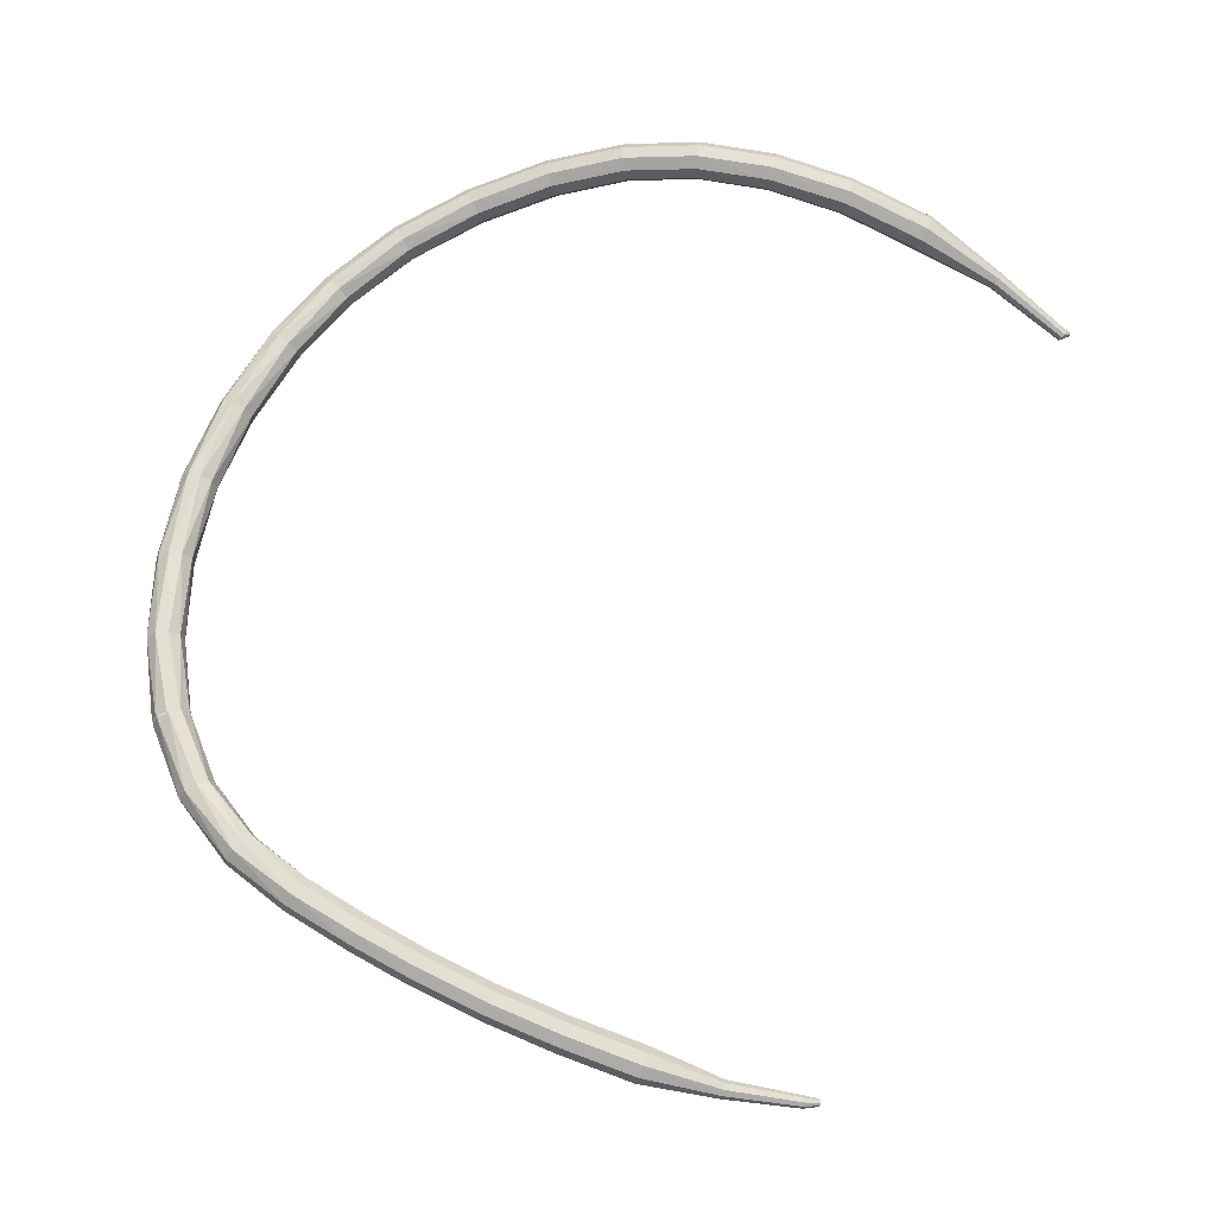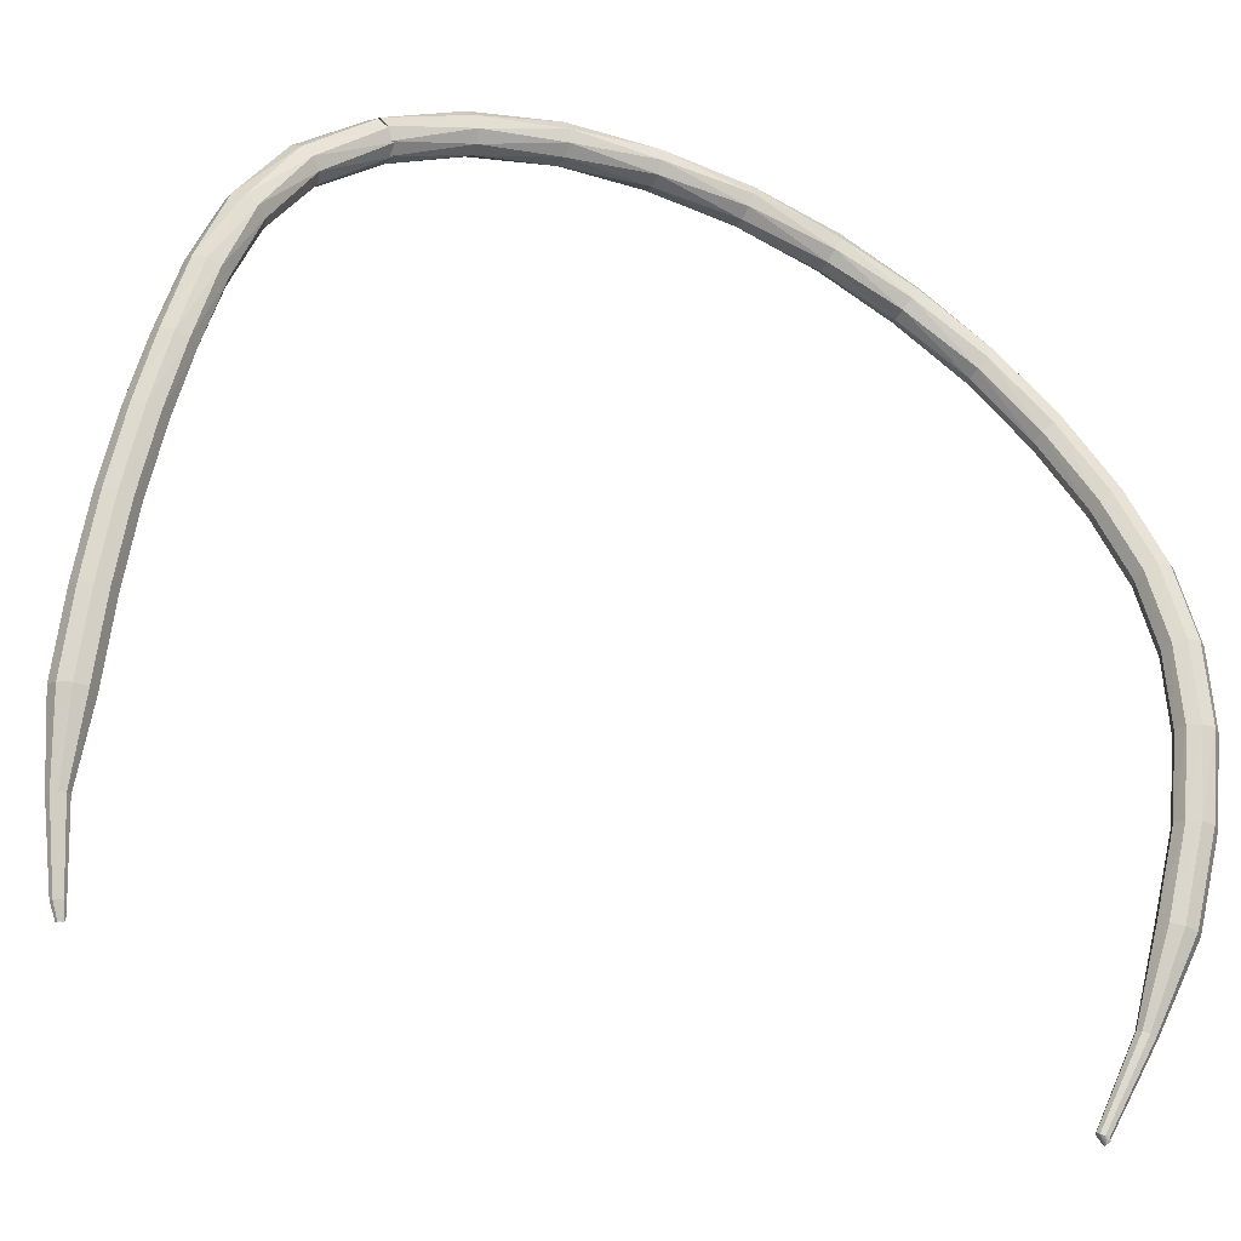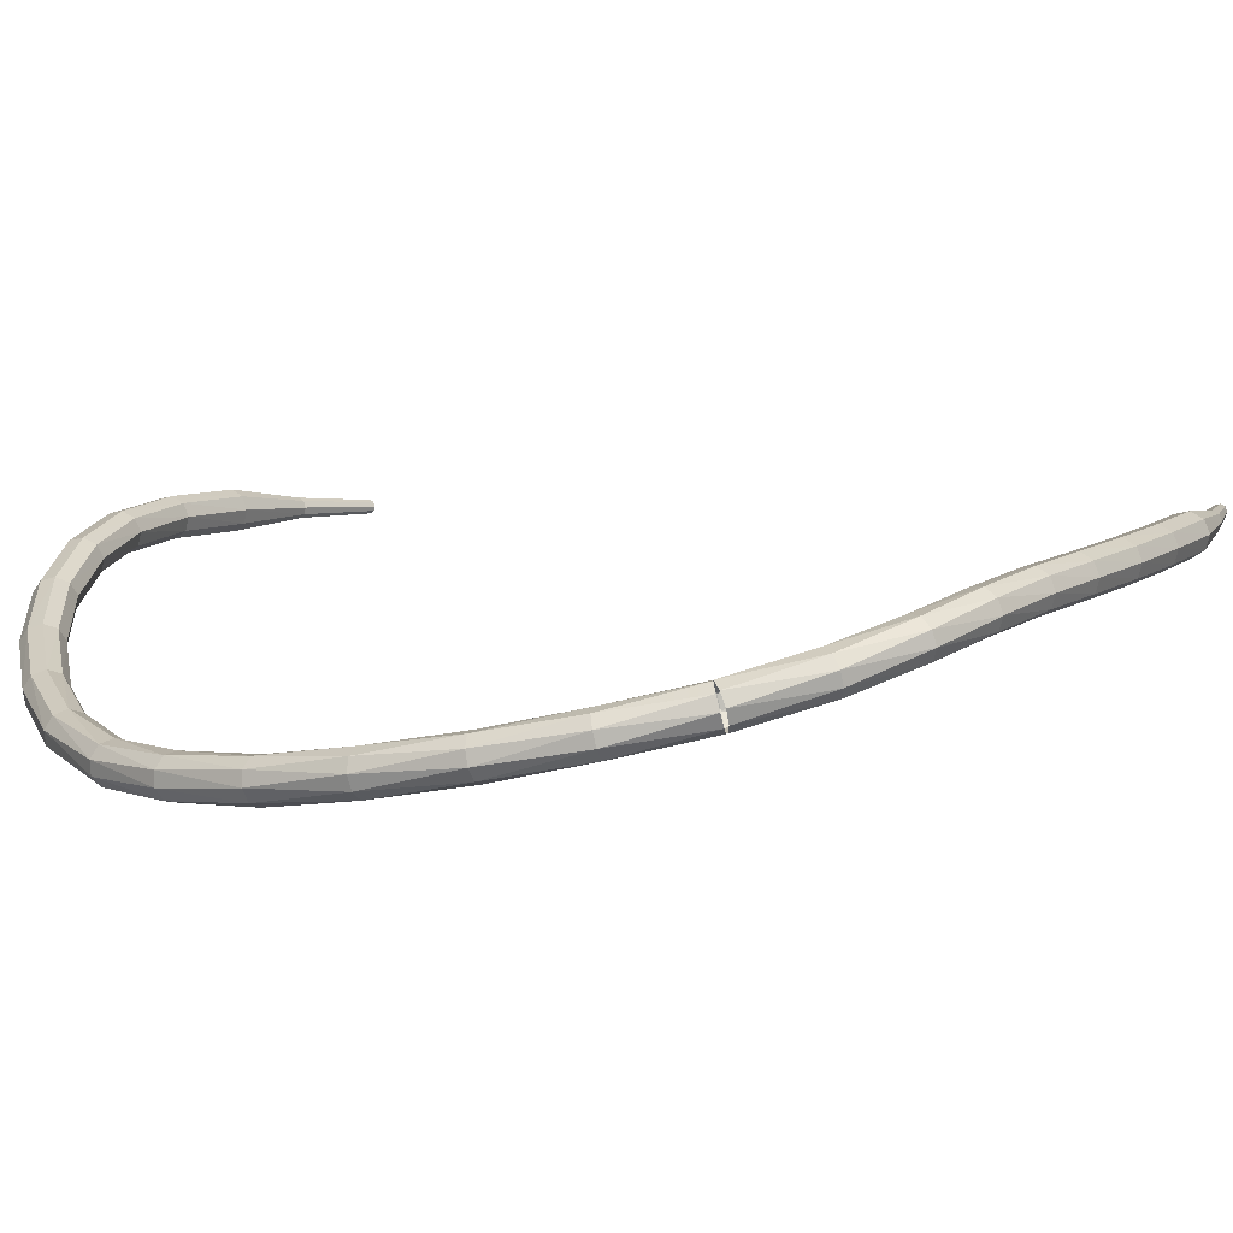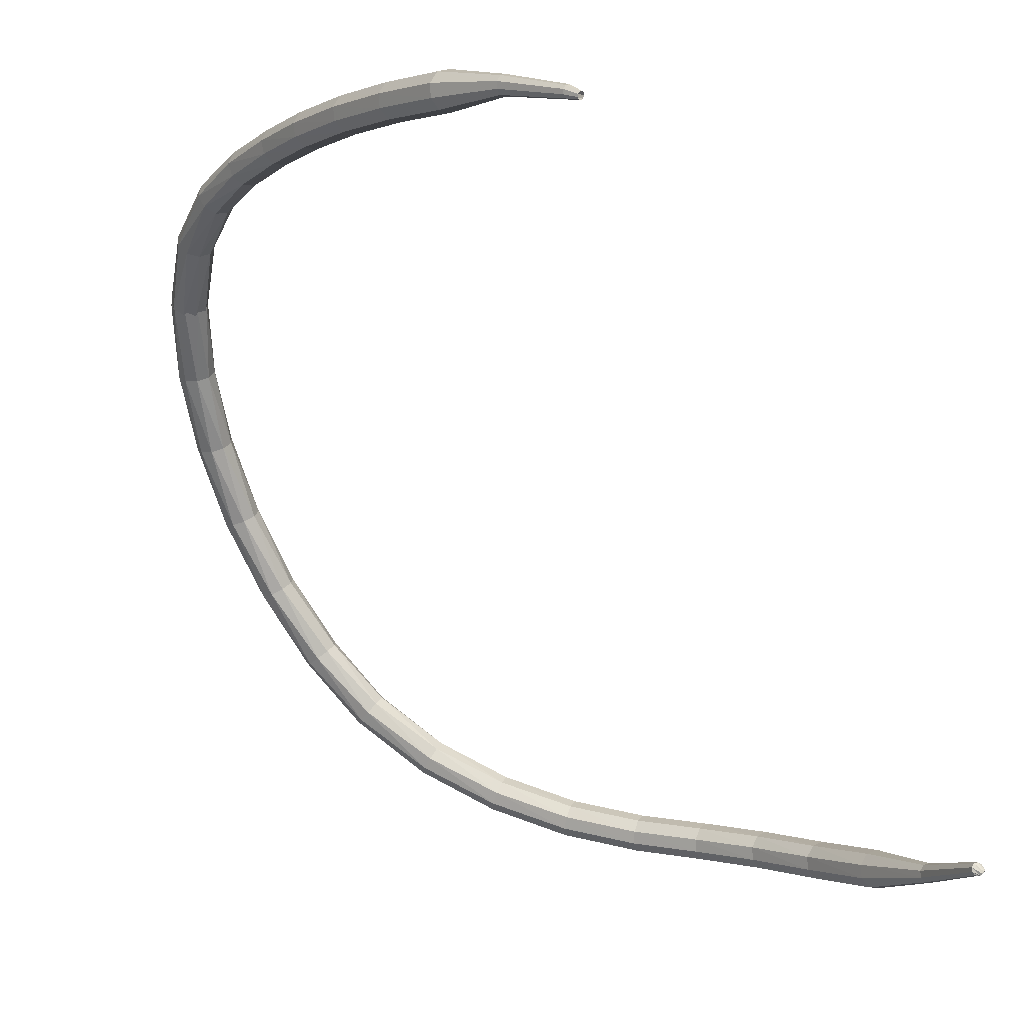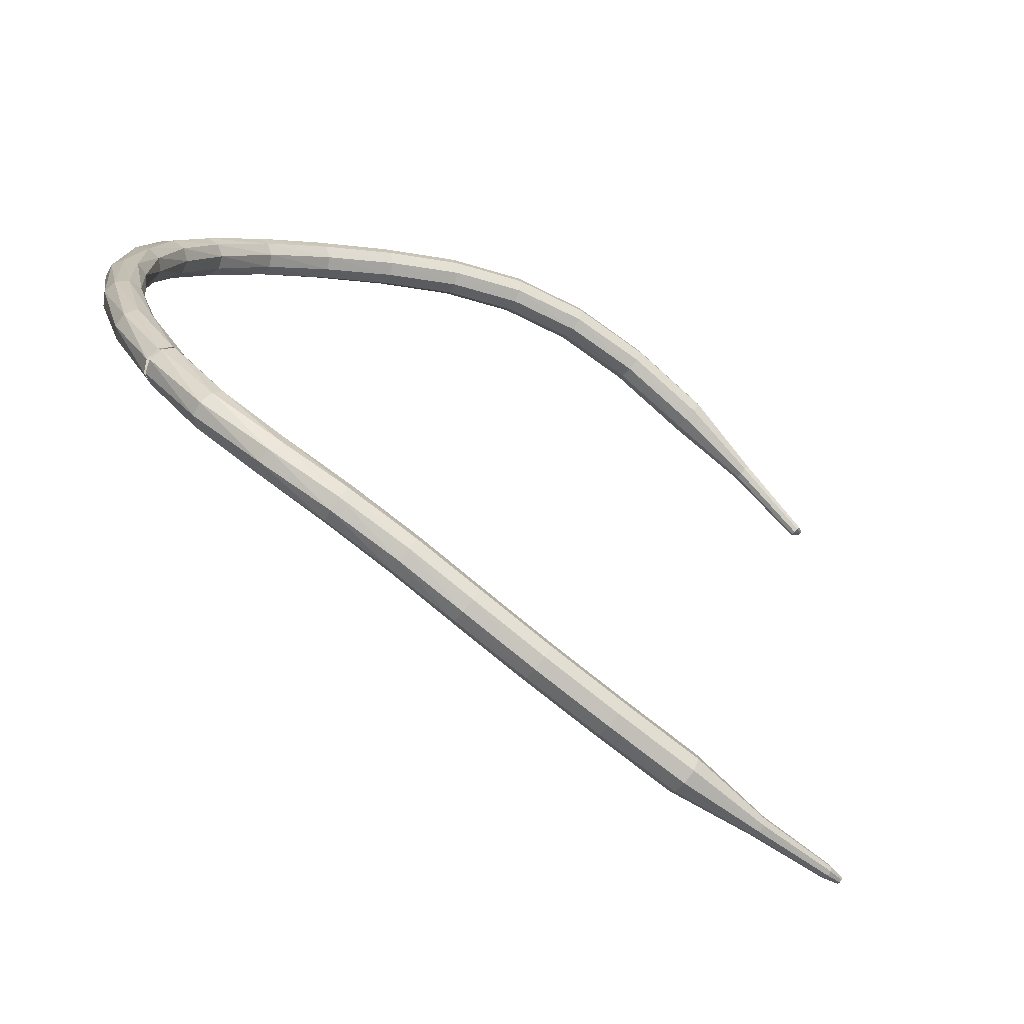
<metadata>
{"format":"obj","ext":"obj","renderer":"f3d","projection":"perspective","resolution":1024,"background":"white","views":[{"elev":-5.8,"azim":-147.2,"up":"+Z"},{"elev":33.7,"azim":-105.9,"up":"+Y"},{"elev":49.5,"azim":98.2,"up":"+Y"},{"elev":-44.4,"azim":-161.9,"up":"+Y"},{"elev":39.8,"azim":172.5,"up":"+Y"}]}
</metadata>
<code>
g tube1
v 140.8 146.5 126.1
v 141.3 146.2 125.8
v 141.6 145.6 125.6
v 141.4 145 125.7
v 140.9 144.6 125.9
v 140.3 144.6 126.3
v 139.9 145.1 126.5
v 139.8 145.8 126.5
v 140.2 146.4 126.4
v 140.8 146.5 126.1
v 138.7 146.7 122.4
v 139.2 146.5 122
v 139.6 146 121.8
v 139.5 145.3 121.9
v 139.1 144.8 122.2
v 138.6 144.8 122.6
v 138.1 145.2 122.9
v 137.9 145.8 122.9
v 138.2 146.4 122.7
v 138.7 146.7 122.4
v 136 146.1 119.5
v 136.5 146 119
v 136.9 145.6 118.8
v 137.1 144.9 118.9
v 136.9 144.4 119.2
v 136.4 144.2 119.7
v 135.9 144.5 120.1
v 135.6 145.1 120.2
v 135.7 145.8 119.9
v 136 146.1 119.5
v 133.3 144.9 117.3
v 133.7 144.9 116.8
v 134.1 144.5 116.5
v 134.4 143.8 116.6
v 134.3 143.3 117
v 134 143.1 117.6
v 133.5 143.4 118
v 133.1 143.9 118.1
v 133 144.6 117.8
v 133.3 144.9 117.3
v 130.6 143.3 115.4
v 131 143.3 114.9
v 131.4 142.9 114.6
v 131.7 142.3 114.7
v 131.7 141.8 115.2
v 131.4 141.6 115.7
v 131 141.8 116.2
v 130.6 142.4 116.3
v 130.4 143 116
v 130.6 143.3 115.4
v 128.1 141.6 113.8
v 128.4 141.6 113.2
v 128.9 141.2 112.9
v 129.3 140.7 113
v 129.3 140.2 113.5
v 129.1 140 114.1
v 128.6 140.2 114.5
v 128.2 140.7 114.7
v 128 141.3 114.4
v 128.1 141.6 113.8
v 125.2 139.6 112.1
v 125.6 139.6 111.5
v 126.1 139.2 111.2
v 126.4 138.6 111.3
v 126.5 138.1 111.8
v 126.3 138 112.4
v 125.8 138.2 112.8
v 125.4 138.7 113
v 125.2 139.3 112.6
v 125.2 139.6 112.1
v 122.3 137.4 110.5
v 122.6 137.4 109.9
v 123.1 137 109.6
v 123.5 136.4 109.7
v 123.6 135.9 110.2
v 123.4 135.8 110.8
v 123 136 111.3
v 122.5 136.5 111.4
v 122.3 137.1 111.1
v 122.3 137.4 110.5
v 119.2 135.1 109
v 119.5 135 108.4
v 120 134.6 108.1
v 120.4 134 108.2
v 120.5 133.6 108.7
v 120.3 133.5 109.3
v 119.9 133.7 109.8
v 119.5 134.2 110
v 119.2 134.8 109.6
v 119.2 135.1 109
v 116.4 132.2 107.8
v 116.5 132.2 107.5
v 116.7 132 107.3
v 116.9 131.7 107.4
v 117 131.5 107.6
v 117 131.4 108
v 116.8 131.6 108.2
v 116.5 131.8 108.3
v 116.4 132.1 108.1
v 116.4 132.2 107.8
v 113.4 129.5 107.1
v 113.5 129.4 106.9
v 113.6 129.3 106.8
v 113.7 129.1 106.8
v 113.8 129 107
v 113.8 129 107.2
v 113.7 129.1 107.4
v 113.5 129.2 107.5
v 113.4 129.4 107.3
v 113.4 129.5 107.1
v 112.9 128.8 107.1
v 112.9 128.8 107
v 113 128.7 106.9
v 113.1 128.6 106.9
v 113.2 128.5 107
v 113.1 128.5 107.2
v 113.1 128.6 107.3
v 113 128.7 107.3
v 112.9 128.8 107.2
v 112.9 128.8 107.1
f 1 2 12
f 12 11 1
f 2 3 13
f 13 12 2
f 3 4 14
f 14 13 3
f 4 5 15
f 15 14 4
f 5 6 16
f 16 15 5
f 6 7 17
f 17 16 6
f 7 8 18
f 18 17 7
f 8 9 19
f 19 18 8
f 9 10 20
f 20 19 9
f 11 12 22
f 22 21 11
f 12 13 23
f 23 22 12
f 13 14 24
f 24 23 13
f 14 15 25
f 25 24 14
f 15 16 26
f 26 25 15
f 16 17 27
f 27 26 16
f 17 18 28
f 28 27 17
f 18 19 29
f 29 28 18
f 19 20 30
f 30 29 19
f 21 22 32
f 32 31 21
f 22 23 33
f 33 32 22
f 23 24 34
f 34 33 23
f 24 25 35
f 35 34 24
f 25 26 36
f 36 35 25
f 26 27 37
f 37 36 26
f 27 28 38
f 38 37 27
f 28 29 39
f 39 38 28
f 29 30 40
f 40 39 29
f 31 32 42
f 42 41 31
f 32 33 43
f 43 42 32
f 33 34 44
f 44 43 33
f 34 35 45
f 45 44 34
f 35 36 46
f 46 45 35
f 36 37 47
f 47 46 36
f 37 38 48
f 48 47 37
f 38 39 49
f 49 48 38
f 39 40 50
f 50 49 39
f 41 42 52
f 52 51 41
f 42 43 53
f 53 52 42
f 43 44 54
f 54 53 43
f 44 45 55
f 55 54 44
f 45 46 56
f 56 55 45
f 46 47 57
f 57 56 46
f 47 48 58
f 58 57 47
f 48 49 59
f 59 58 48
f 49 50 60
f 60 59 49
f 51 52 62
f 62 61 51
f 52 53 63
f 63 62 52
f 53 54 64
f 64 63 53
f 54 55 65
f 65 64 54
f 55 56 66
f 66 65 55
f 56 57 67
f 67 66 56
f 57 58 68
f 68 67 57
f 58 59 69
f 69 68 58
f 59 60 70
f 70 69 59
f 61 62 72
f 72 71 61
f 62 63 73
f 73 72 62
f 63 64 74
f 74 73 63
f 64 65 75
f 75 74 64
f 65 66 76
f 76 75 65
f 66 67 77
f 77 76 66
f 67 68 78
f 78 77 67
f 68 69 79
f 79 78 68
f 69 70 80
f 80 79 69
f 71 72 82
f 82 81 71
f 72 73 83
f 83 82 72
f 73 74 84
f 84 83 73
f 74 75 85
f 85 84 74
f 75 76 86
f 86 85 75
f 76 77 87
f 87 86 76
f 77 78 88
f 88 87 77
f 78 79 89
f 89 88 78
f 79 80 90
f 90 89 79
f 81 82 92
f 92 91 81
f 82 83 93
f 93 92 82
f 83 84 94
f 94 93 83
f 84 85 95
f 95 94 84
f 85 86 96
f 96 95 85
f 86 87 97
f 97 96 86
f 87 88 98
f 98 97 87
f 88 89 99
f 99 98 88
f 89 90 100
f 100 99 89
f 91 92 102
f 102 101 91
f 92 93 103
f 103 102 92
f 93 94 104
f 104 103 93
f 94 95 105
f 105 104 94
f 95 96 106
f 106 105 95
f 96 97 107
f 107 106 96
f 97 98 108
f 108 107 97
f 98 99 109
f 109 108 98
f 99 100 110
f 110 109 99
f 101 102 112
f 112 111 101
f 102 103 113
f 113 112 102
f 103 104 114
f 114 113 103
f 104 105 115
f 115 114 104
f 105 106 116
f 116 115 105
f 106 107 117
f 117 116 106
f 107 108 118
f 118 117 107
f 108 109 119
f 119 118 108
f 109 110 120
f 120 119 109
v 140.1 144.7 126.1
v 140.8 144.6 125.9
v 141.4 144.9 125.8
v 141.6 145.5 125.8
v 141.4 146.2 126
v 140.9 146.5 126.2
v 140.3 146.4 126.4
v 139.8 145.9 126.4
v 139.8 145.2 126.3
v 140.1 144.7 126.1
v 141.2 144.1 130.2
v 141.7 143.8 130
v 142.4 143.9 129.9
v 142.8 144.5 129.9
v 142.8 145.1 130.1
v 142.4 145.6 130.3
v 141.8 145.7 130.5
v 141.2 145.3 130.5
v 140.9 144.7 130.4
v 141.2 144.1 130.2
v 141.5 143.3 134.5
v 141.9 142.7 134.3
v 142.5 142.5 134.2
v 143.1 142.7 134.2
v 143.5 143.3 134.4
v 143.4 143.9 134.6
v 142.9 144.3 134.8
v 142.2 144.3 134.8
v 141.6 143.9 134.7
v 141.5 143.3 134.5
v 141.5 141.9 138.7
v 141.6 141.3 138.5
v 142.1 140.8 138.3
v 142.8 140.8 138.4
v 143.3 141.2 138.6
v 143.4 141.8 138.9
v 143.1 142.4 139.1
v 142.5 142.6 139.1
v 141.8 142.4 139
v 141.5 141.9 138.7
v 140.9 140.1 142.8
v 140.9 139.5 142.5
v 141.3 138.9 142.3
v 141.9 138.7 142.3
v 142.5 139 142.6
v 142.8 139.5 143
v 142.5 140.1 143.2
v 142 140.5 143.3
v 141.3 140.5 143.1
v 140.9 140.1 142.8
v 139.6 138 146.5
v 139.5 137.5 146.1
v 139.8 136.9 145.9
v 140.4 136.6 146
v 141 136.6 146.3
v 141.3 137.1 146.7
v 141.2 137.7 147
v 140.7 138.1 147.1
v 140.1 138.3 146.9
v 139.6 138 146.5
v 137.8 136 149.6
v 137.7 135.5 149.1
v 137.9 134.9 148.9
v 138.4 134.5 149
v 139 134.4 149.4
v 139.3 134.7 149.9
v 139.3 135.3 150.3
v 138.9 135.8 150.3
v 138.3 136.1 150.1
v 137.8 136 149.6
v 135.1 134 152.4
v 135 133.6 151.8
v 135.1 133 151.5
v 135.6 132.5 151.6
v 136 132.2 152.1
v 136.3 132.4 152.7
v 136.3 133 153.1
v 136 133.6 153.2
v 135.6 134 152.9
v 135.1 134 152.4
v 131.8 132.1 154.4
v 131.7 131.8 153.8
v 131.9 131.2 153.5
v 132.2 130.6 153.6
v 132.6 130.3 154.1
v 132.8 130.4 154.7
v 132.8 130.9 155.2
v 132.6 131.6 155.3
v 132.2 132 155
v 131.8 132.1 154.4
v 128.1 130.4 155.7
v 128.1 130.2 155.1
v 128.2 129.6 154.8
v 128.5 129 154.9
v 128.8 128.6 155.4
v 129 128.7 156.1
v 128.9 129.1 156.6
v 128.7 129.8 156.7
v 128.4 130.3 156.4
v 128.1 130.4 155.7
v 124.3 129 156.4
v 124.3 128.7 155.8
v 124.5 128.2 155.4
v 124.8 127.5 155.5
v 125 127.1 156.1
v 125 127.2 156.7
v 124.9 127.6 157.3
v 124.7 128.2 157.4
v 124.4 128.8 157
v 124.3 129 156.4
v 120.6 127.4 156.3
v 120.8 127.2 155.7
v 121 126.7 155.3
v 121.3 126.1 155.4
v 121.5 125.7 156
v 121.4 125.6 156.6
v 121.2 126 157.2
v 120.9 126.6 157.3
v 120.6 127.2 156.9
v 120.6 127.4 156.3
v 117.1 125.5 155.6
v 117.4 125.3 155
v 117.7 124.9 154.7
v 118.1 124.3 154.8
v 118.2 123.9 155.3
v 118.1 123.8 156
v 117.7 124.1 156.5
v 117.3 124.6 156.6
v 117.1 125.2 156.2
v 117.1 125.5 155.6
v 113.7 123 154.4
v 114.1 123 153.8
v 114.5 122.6 153.4
v 114.9 122 153.6
v 115 121.6 154
v 114.8 121.4 154.7
v 114.4 121.7 155.2
v 114 122.2 155.3
v 113.7 122.7 155
v 113.7 123 154.4
v 110.5 120.3 152.5
v 110.9 120.3 151.9
v 111.4 120 151.6
v 111.8 119.5 151.7
v 111.9 119 152.2
v 111.7 118.8 152.8
v 111.2 118.9 153.2
v 110.7 119.4 153.3
v 110.5 120 153
v 110.5 120.3 152.5
v 107.9 117.3 150
v 108.1 117.3 149.8
v 108.4 117.1 149.6
v 108.6 116.9 149.7
v 108.6 116.6 149.9
v 108.5 116.5 150.2
v 108.2 116.5 150.4
v 107.9 116.8 150.4
v 107.8 117.1 150.3
v 107.9 117.3 150
v 105.2 114.7 147.2
v 105.4 114.7 147
v 105.6 114.6 146.9
v 105.7 114.4 146.9
v 105.7 114.3 147.1
v 105.6 114.2 147.2
v 105.5 114.2 147.4
v 105.3 114.4 147.4
v 105.2 114.6 147.3
v 105.2 114.7 147.2
v 105.1 114.4 147.3
v 105.1 114.3 147.2
v 105.2 114.2 147.1
v 105.3 114.1 147.1
v 105.4 114.1 147.2
v 105.4 114.1 147.4
v 105.4 114.2 147.5
v 105.3 114.3 147.5
v 105.2 114.4 147.4
v 105.1 114.4 147.3
f 121 122 132
f 132 131 121
f 122 123 133
f 133 132 122
f 123 124 134
f 134 133 123
f 124 125 135
f 135 134 124
f 125 126 136
f 136 135 125
f 126 127 137
f 137 136 126
f 127 128 138
f 138 137 127
f 128 129 139
f 139 138 128
f 129 130 140
f 140 139 129
f 131 132 142
f 142 141 131
f 132 133 143
f 143 142 132
f 133 134 144
f 144 143 133
f 134 135 145
f 145 144 134
f 135 136 146
f 146 145 135
f 136 137 147
f 147 146 136
f 137 138 148
f 148 147 137
f 138 139 149
f 149 148 138
f 139 140 150
f 150 149 139
f 141 142 152
f 152 151 141
f 142 143 153
f 153 152 142
f 143 144 154
f 154 153 143
f 144 145 155
f 155 154 144
f 145 146 156
f 156 155 145
f 146 147 157
f 157 156 146
f 147 148 158
f 158 157 147
f 148 149 159
f 159 158 148
f 149 150 160
f 160 159 149
f 151 152 162
f 162 161 151
f 152 153 163
f 163 162 152
f 153 154 164
f 164 163 153
f 154 155 165
f 165 164 154
f 155 156 166
f 166 165 155
f 156 157 167
f 167 166 156
f 157 158 168
f 168 167 157
f 158 159 169
f 169 168 158
f 159 160 170
f 170 169 159
f 161 162 172
f 172 171 161
f 162 163 173
f 173 172 162
f 163 164 174
f 174 173 163
f 164 165 175
f 175 174 164
f 165 166 176
f 176 175 165
f 166 167 177
f 177 176 166
f 167 168 178
f 178 177 167
f 168 169 179
f 179 178 168
f 169 170 180
f 180 179 169
f 171 172 182
f 182 181 171
f 172 173 183
f 183 182 172
f 173 174 184
f 184 183 173
f 174 175 185
f 185 184 174
f 175 176 186
f 186 185 175
f 176 177 187
f 187 186 176
f 177 178 188
f 188 187 177
f 178 179 189
f 189 188 178
f 179 180 190
f 190 189 179
f 181 182 192
f 192 191 181
f 182 183 193
f 193 192 182
f 183 184 194
f 194 193 183
f 184 185 195
f 195 194 184
f 185 186 196
f 196 195 185
f 186 187 197
f 197 196 186
f 187 188 198
f 198 197 187
f 188 189 199
f 199 198 188
f 189 190 200
f 200 199 189
f 191 192 202
f 202 201 191
f 192 193 203
f 203 202 192
f 193 194 204
f 204 203 193
f 194 195 205
f 205 204 194
f 195 196 206
f 206 205 195
f 196 197 207
f 207 206 196
f 197 198 208
f 208 207 197
f 198 199 209
f 209 208 198
f 199 200 210
f 210 209 199
f 201 202 212
f 212 211 201
f 202 203 213
f 213 212 202
f 203 204 214
f 214 213 203
f 204 205 215
f 215 214 204
f 205 206 216
f 216 215 205
f 206 207 217
f 217 216 206
f 207 208 218
f 218 217 207
f 208 209 219
f 219 218 208
f 209 210 220
f 220 219 209
f 211 212 222
f 222 221 211
f 212 213 223
f 223 222 212
f 213 214 224
f 224 223 213
f 214 215 225
f 225 224 214
f 215 216 226
f 226 225 215
f 216 217 227
f 227 226 216
f 217 218 228
f 228 227 217
f 218 219 229
f 229 228 218
f 219 220 230
f 230 229 219
f 221 222 232
f 232 231 221
f 222 223 233
f 233 232 222
f 223 224 234
f 234 233 223
f 224 225 235
f 235 234 224
f 225 226 236
f 236 235 225
f 226 227 237
f 237 236 226
f 227 228 238
f 238 237 227
f 228 229 239
f 239 238 228
f 229 230 240
f 240 239 229
f 231 232 242
f 242 241 231
f 232 233 243
f 243 242 232
f 233 234 244
f 244 243 233
f 234 235 245
f 245 244 234
f 235 236 246
f 246 245 235
f 236 237 247
f 247 246 236
f 237 238 248
f 248 247 237
f 238 239 249
f 249 248 238
f 239 240 250
f 250 249 239
f 241 242 252
f 252 251 241
f 242 243 253
f 253 252 242
f 243 244 254
f 254 253 243
f 244 245 255
f 255 254 244
f 245 246 256
f 256 255 245
f 246 247 257
f 257 256 246
f 247 248 258
f 258 257 247
f 248 249 259
f 259 258 248
f 249 250 260
f 260 259 249
f 251 252 262
f 262 261 251
f 252 253 263
f 263 262 252
f 253 254 264
f 264 263 253
f 254 255 265
f 265 264 254
f 255 256 266
f 266 265 255
f 256 257 267
f 267 266 256
f 257 258 268
f 268 267 257
f 258 259 269
f 269 268 258
f 259 260 270
f 270 269 259
f 261 262 272
f 272 271 261
f 262 263 273
f 273 272 262
f 263 264 274
f 274 273 263
f 264 265 275
f 275 274 264
f 265 266 276
f 276 275 265
f 266 267 277
f 277 276 266
f 267 268 278
f 278 277 267
f 268 269 279
f 279 278 268
f 269 270 280
f 280 279 269
f 271 272 282
f 282 281 271
f 272 273 283
f 283 282 272
f 273 274 284
f 284 283 273
f 274 275 285
f 285 284 274
f 275 276 286
f 286 285 275
f 276 277 287
f 287 286 276
f 277 278 288
f 288 287 277
f 278 279 289
f 289 288 278
f 279 280 290
f 290 289 279
f 281 282 292
f 292 291 281
f 282 283 293
f 293 292 282
f 283 284 294
f 294 293 283
f 284 285 295
f 295 294 284
f 285 286 296
f 296 295 285
f 286 287 297
f 297 296 286
f 287 288 298
f 298 297 287
f 288 289 299
f 299 298 288
f 289 290 300
f 300 299 289

</code>
